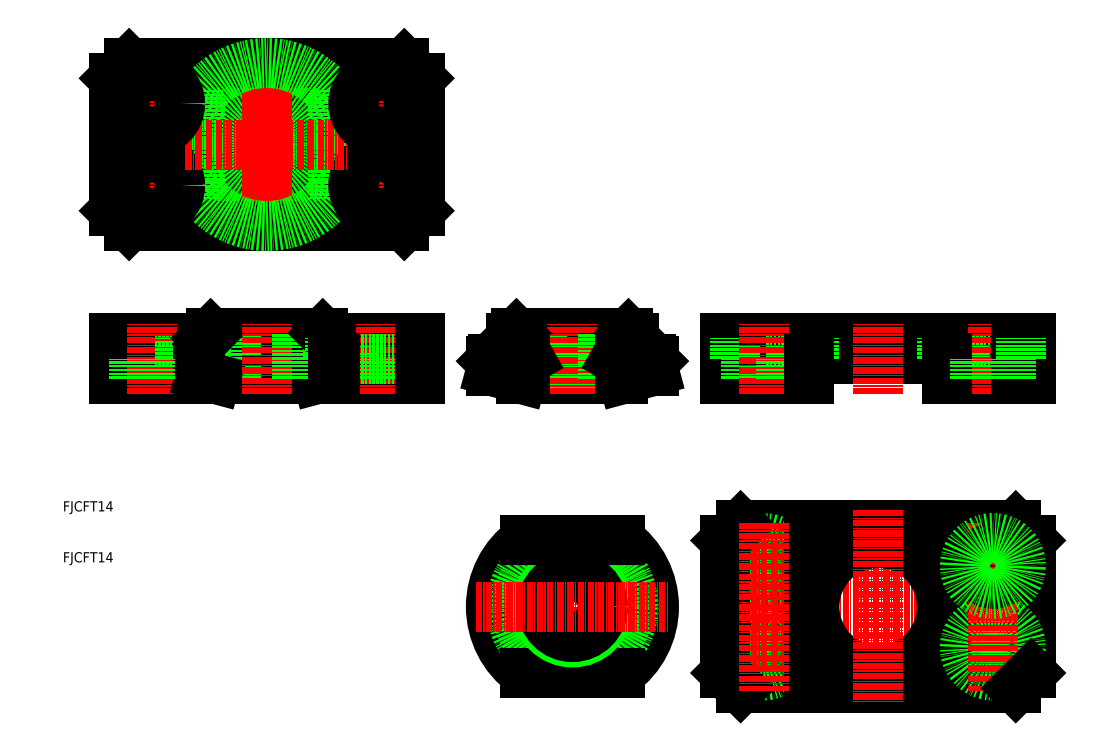
<metadata>
{"format":"dxf","ext":"dxf","renderer":"ezdxf+matplotlib","layout":"modelspace","background":"white","min_lineweight":24,"dpi":150}
</metadata>
<code>
0
SECTION
2
ENTITIES
0
LINE
8
0
10
183
20
198
30
0
11
166.5
21
198
31
0
0
LINE
8
0
10
183
20
206
30
0
11
123
21
206
31
0
0
LINE
8
0
10
180
20
228
30
0
11
183
21
231
31
0
0
LINE
8
0
10
183
20
257
30
0
11
180
21
260
31
0
0
LINE
8
CENTER
10
122
20
236
30
0
11
184
21
236
31
0
0
LINE
8
CENTER
10
122
20
252
30
0
11
184
21
252
31
0
0
LINE
8
CENTER
10
120
20
244
30
0
11
186
21
244
31
0
0
TEXT
8
0
10
113
20
172
30
0
40
2
1
FJCFT14
0
TEXT
8
0
10
113
20
162
30
0
40
2
1
FJCFT14
0
CIRCLE
8
0
10
153
20
244
30
0
40
7
0
CIRCLE
8
0
10
153
20
244
30
0
40
5.95
0
CIRCLE
8
0
10
153
20
244
30
0
40
12.5
0
LINE
8
0
10
123
20
257
30
0
11
123
21
231
31
0
0
CIRCLE
8
0
10
153
20
244
30
0
40
12
0
CIRCLE
8
0
10
153
20
244
30
0
40
11
0
CIRCLE
8
0
10
153
20
244
30
0
40
10
0
LINE
8
0
10
166
20
234.7
30
0
11
166
21
253.3
31
0
0
LINE
8
0
10
166.5
20
260
30
0
11
166.5
21
228
31
0
0
LINE
8
0
10
139.5
20
260
30
0
11
139.5
21
228
31
0
0
LINE
8
0
10
140
20
234.7
30
0
11
140
21
253.3
31
0
0
LINE
8
CENTER
10
153
20
225
30
0
11
153
21
263
31
0
0
LINE
8
CENTER
10
175.5
20
260.5
30
0
11
175.5
21
227.5
31
0
0
LINE
8
CENTER
10
130.5
20
260.5
30
0
11
130.5
21
227.5
31
0
0
LINE
8
CENTER
10
153
20
263
30
0
11
153
21
225
31
0
0
LINE
8
0
10
139.5
20
202
30
0
11
166.5
21
202
31
0
0
LINE
8
0
10
141
20
206
30
0
11
165
21
206
31
0
0
LINE
8
0
10
142
20
207
30
0
11
164
21
207
31
0
0
LINE
8
0
10
126
20
228
30
0
11
180
21
228
31
0
0
ARC
8
0
10
153
20
244
30
0
40
16
50
215.7
51
324.3
0
LINE
8
0
10
166.5
20
202
30
0
11
139.5
21
202
31
0
0
LINE
8
0
10
140
20
201.5
30
0
11
166
21
201.5
31
0
0
LINE
8
0
10
140
20
199.6
30
0
11
166
21
199.6
31
0
0
LINE
8
0
10
143
20
198
30
0
11
163
21
198
31
0
0
LINE
8
0
10
139.5
20
198
30
0
11
123
21
198
31
0
0
LINE
8
0
10
136
20
202
30
0
11
125
21
202
31
0
0
LINE
8
0
10
125
20
202
30
0
11
125
21
206
31
0
0
LINE
8
0
10
126
20
198
30
0
11
126
21
206
31
0
0
LINE
8
0
10
123
20
198
30
0
11
123
21
206
31
0
0
LINE
8
CENTER
10
130.5
20
195
30
0
11
130.5
21
209
31
0
0
LINE
8
0
10
127
20
198
30
0
11
127
21
202
31
0
0
LINE
8
0
10
140.5
20
202
30
0
11
140.5
21
206
31
0
0
LINE
8
0
10
136
20
202
30
0
11
136
21
206
31
0
0
LINE
8
0
10
141
20
202
30
0
11
141
21
206
31
0
0
LINE
8
0
10
146
20
198
30
0
11
146
21
207
31
0
0
LINE
8
0
10
147
20
198
30
0
11
147
21
207
31
0
0
LINE
8
0
10
143
20
198
30
0
11
140
21
198.8
31
0
0
LINE
8
0
10
139.5
20
198
30
0
11
139.5
21
202
31
0
0
LINE
8
0
10
134
20
198
30
0
11
134
21
202
31
0
0
LINE
8
0
10
140
20
198.8
30
0
11
140
21
202
31
0
0
LINE
8
0
10
141
20
206
30
0
11
142
21
207
31
0
0
CIRCLE
8
0
10
130.5
20
236
30
0
40
3.5
0
CIRCLE
8
0
10
130.5
20
236
30
0
40
5.5
0
LINE
8
0
10
126
20
228
30
0
11
123
21
231
31
0
0
LINE
8
0
10
163
20
198
30
0
11
166
21
198.8
31
0
0
LINE
8
CENTER
10
153
20
195
30
0
11
153
21
209
31
0
0
LINE
8
0
10
165
20
202
30
0
11
165
21
206
31
0
0
LINE
8
0
10
160
20
198
30
0
11
160
21
207
31
0
0
LINE
8
0
10
158.9
20
198
30
0
11
158.9
21
207
31
0
0
LINE
8
0
10
165
20
206
30
0
11
164
21
207
31
0
0
LINE
8
0
10
181
20
202
30
0
11
181
21
206
31
0
0
LINE
8
0
10
180
20
198
30
0
11
180
21
206
31
0
0
LINE
8
0
10
170
20
202
30
0
11
170
21
206
31
0
0
LINE
8
0
10
165.5
20
202
30
0
11
165.5
21
206
31
0
0
LINE
8
CENTER
10
175.5
20
195
30
0
11
175.5
21
209
31
0
0
LINE
8
0
10
170
20
202
30
0
11
181
21
202
31
0
0
LINE
8
0
10
172
20
198
30
0
11
172
21
202
31
0
0
LINE
8
0
10
166.5
20
198
30
0
11
166.5
21
202
31
0
0
LINE
8
0
10
166
20
198.8
30
0
11
166
21
202
31
0
0
LINE
8
0
10
179
20
198
30
0
11
179
21
202
31
0
0
CIRCLE
8
0
10
175.5
20
236
30
0
40
3.5
0
CIRCLE
8
0
10
175.5
20
236
30
0
40
5.5
0
LINE
8
0
10
126
20
260
30
0
11
180
21
260
31
0
0
ARC
8
0
10
153
20
244
30
0
40
16
50
35.66
51
144.3
0
LINE
8
CENTER
10
137
20
244
30
0
11
169
21
244
31
0
0
CIRCLE
8
0
10
130.5
20
252
30
0
40
3.5
0
CIRCLE
8
0
10
130.5
20
252
30
0
40
5.5
0
LINE
8
0
10
123
20
257
30
0
11
126
21
260
31
0
0
CIRCLE
8
0
10
175.5
20
252
30
0
40
5.5
0
CIRCLE
8
0
10
175.5
20
252
30
0
40
3.5
0
LINE
8
0
10
246
20
169.3
30
0
11
300
21
169.3
31
0
0
LINE
8
0
10
246
20
137.3
30
0
11
300
21
137.3
31
0
0
CIRCLE
8
0
10
250.5
20
161.3
30
0
40
3.5
0
CIRCLE
8
0
10
250.5
20
145.3
30
0
40
3.5
0
CIRCLE
8
0
10
250.5
20
161.3
30
0
40
5.5
0
CIRCLE
8
0
10
250.5
20
145.3
30
0
40
5.5
0
LINE
8
CENTER
10
240
20
153.3
30
0
11
306
21
153.3
31
0
0
LINE
8
CENTER
10
242
20
145.3
30
0
11
304
21
145.3
31
0
0
LINE
8
CENTER
10
242
20
161.3
30
0
11
304
21
161.3
31
0
0
LINE
8
0
10
243
20
166.3
30
0
11
243
21
140.3
31
0
0
ARC
8
0
10
213
20
153.3
30
0
40
16
50
305.7
51
54.34
0
ARC
8
0
10
213
20
153.3
30
0
40
16
50
125.7
51
234.3
0
CIRCLE
8
0
10
213
20
153.3
30
0
40
10
0
CIRCLE
8
0
10
213
20
153.3
30
0
40
12
0
CIRCLE
8
0
10
213
20
153.3
30
0
40
11
0
LINE
8
CENTER
10
213
20
169.3
30
0
11
213
21
137.3
31
0
0
LINE
8
0
10
203.7
20
140.3
30
0
11
222.3
21
140.3
31
0
0
LINE
8
0
10
246
20
137.3
30
0
11
243
21
140.3
31
0
0
CIRCLE
8
0
10
213
20
153.3
30
0
40
7
0
CIRCLE
8
0
10
213
20
153.3
30
0
40
5.95
0
LINE
8
0
10
203.7
20
166.3
30
0
11
222.3
21
166.3
31
0
0
LINE
8
CENTER
10
194
20
153.3
30
0
11
232
21
153.3
31
0
0
LINE
8
0
10
243
20
166.3
30
0
11
246
21
169.3
31
0
0
CIRCLE
8
0
10
273
20
153.3
30
0
40
12.5
0
LINE
8
0
10
259.5
20
169.3
30
0
11
259.5
21
137.3
31
0
0
LINE
8
0
10
303
20
166.3
30
0
11
303
21
140.3
31
0
0
LINE
8
0
10
286.5
20
169.3
30
0
11
286.5
21
137.3
31
0
0
CIRCLE
8
0
10
295.5
20
145.3
30
0
40
3.5
0
CIRCLE
8
0
10
295.5
20
145.3
30
0
40
5.5
0
LINE
8
CENTER
10
295.5
20
169.8
30
0
11
295.5
21
136.8
31
0
0
LINE
8
CENTER
10
273
20
172.3
30
0
11
273
21
134.3
31
0
0
LINE
8
CENTER
10
250.5
20
169.8
30
0
11
250.5
21
136.8
31
0
0
LINE
8
0
10
300
20
137.3
30
0
11
303
21
140.3
31
0
0
LINE
8
0
10
303
20
166.3
30
0
11
300
21
169.3
31
0
0
CIRCLE
8
0
10
295.5
20
161.3
30
0
40
3.5
0
CIRCLE
8
0
10
295.5
20
161.3
30
0
40
5.5
0
LINE
8
0
10
303
20
206
30
0
11
243
21
206
31
0
0
LINE
8
0
10
259.5
20
198
30
0
11
243
21
198
31
0
0
LINE
8
0
10
256
20
202
30
0
11
245
21
202
31
0
0
LINE
8
0
10
183
20
257
30
0
11
183
21
231
31
0
0
LINE
8
0
10
224
20
207
30
0
11
202
21
207
31
0
0
LINE
8
0
10
225
20
206
30
0
11
201
21
206
31
0
0
ARC
8
0
10
213
20
253.3
30
0
40
54.52
50
260.1
51
279.9
0
LINE
8
0
10
201
20
202.2
30
0
11
225
21
202.2
31
0
0
LINE
8
0
10
225.2
20
202
30
0
11
200.8
21
202
31
0
0
LINE
8
0
10
223
20
198
30
0
11
203
21
198
31
0
0
LINE
8
0
10
222.3
20
199.6
30
0
11
203.7
21
201.5
31
0
0
LINE
8
0
10
203.7
20
199.6
30
0
11
222.3
21
201.5
31
0
0
LINE
8
0
10
203.7
20
201.5
30
0
11
197
21
201.5
31
0
0
LINE
8
0
10
200.8
20
202
30
0
11
197.5
21
202
31
0
0
LINE
8
0
10
203.7
20
199.6
30
0
11
197
21
199.6
31
0
0
LINE
8
0
10
203
20
198
30
0
11
197
21
199.6
31
0
0
LINE
8
0
10
183
20
198
30
0
11
183
21
206
31
0
0
LINE
8
0
10
197
20
201.5
30
0
11
197.5
21
202
31
0
0
LINE
8
0
10
197
20
199.6
30
0
11
197
21
201.5
31
0
0
LINE
8
0
10
201
20
202.2
30
0
11
201
21
206
31
0
0
LINE
8
0
10
207
20
198
30
0
11
207
21
207
31
0
0
LINE
8
0
10
206
20
198
30
0
11
206
21
207
31
0
0
LINE
8
CENTER
10
213
20
195
30
0
11
213
21
209
31
0
0
ARC
8
0
10
200.8
20
202.2
30
0
40
0.2
50
270
51
0
0
LINE
8
0
10
203.7
20
201.5
30
0
11
204.5
21
202
31
0
0
LINE
8
0
10
203.7
20
201.5
30
0
11
203.7
21
199.6
31
0
0
LINE
8
0
10
201
20
206
30
0
11
202
21
207
31
0
0
LINE
8
0
10
225
20
202.2
30
0
11
225
21
206
31
0
0
LINE
8
0
10
218.9
20
198
30
0
11
218.9
21
207
31
0
0
LINE
8
0
10
220
20
198
30
0
11
220
21
207
31
0
0
LINE
8
0
10
229
20
201.5
30
0
11
222.3
21
201.5
31
0
0
LINE
8
0
10
229
20
199.6
30
0
11
222.3
21
199.6
31
0
0
LINE
8
0
10
222.3
20
201.5
30
0
11
221.4
21
202
31
0
0
LINE
8
0
10
222.3
20
201.5
30
0
11
222.3
21
199.6
31
0
0
LINE
8
0
10
223
20
198
30
0
11
229
21
199.6
31
0
0
LINE
8
0
10
228.5
20
202
30
0
11
225.2
21
202
31
0
0
ARC
8
0
10
225.2
20
202.2
30
0
40
0.2
50
180
51
270
0
LINE
8
0
10
229
20
201.5
30
0
11
228.5
21
202
31
0
0
LINE
8
0
10
229
20
199.6
30
0
11
229
21
201.5
31
0
0
LINE
8
0
10
225
20
206
30
0
11
224
21
207
31
0
0
LINE
8
0
10
243
20
198
30
0
11
243
21
206
31
0
0
LINE
8
0
10
246
20
198
30
0
11
246
21
206
31
0
0
LINE
8
0
10
245
20
202
30
0
11
245
21
206
31
0
0
LINE
8
0
10
247
20
198
30
0
11
247
21
202
31
0
0
LINE
8
0
10
259.5
20
202
30
0
11
286.5
21
202
31
0
0
LINE
8
0
10
256
20
202
30
0
11
256
21
206
31
0
0
LINE
8
0
10
260.5
20
202
30
0
11
260.5
21
206
31
0
0
LINE
8
CENTER
10
250.5
20
195
30
0
11
250.5
21
209
31
0
0
LINE
8
0
10
254
20
198
30
0
11
254
21
202
31
0
0
LINE
8
0
10
259.5
20
198
30
0
11
259.5
21
202
31
0
0
LINE
8
CENTER
10
273
20
195
30
0
11
273
21
209
31
0
0
LINE
8
0
10
303
20
198
30
0
11
286.5
21
198
31
0
0
LINE
8
0
10
290
20
202
30
0
11
301
21
202
31
0
0
LINE
8
0
10
285.5
20
202
30
0
11
285.5
21
206
31
0
0
LINE
8
0
10
290
20
202
30
0
11
290
21
206
31
0
0
LINE
8
CENTER
10
295.5
20
195
30
0
11
295.5
21
209
31
0
0
LINE
8
0
10
286.5
20
198
30
0
11
286.5
21
202
31
0
0
LINE
8
0
10
292
20
198
30
0
11
292
21
202
31
0
0
LINE
8
0
10
303
20
198
30
0
11
303
21
206
31
0
0
LINE
8
0
10
300
20
198
30
0
11
300
21
206
31
0
0
LINE
8
0
10
301
20
202
30
0
11
301
21
206
31
0
0
LINE
8
0
10
299
20
198
30
0
11
299
21
202
31
0
0
ENDSEC
0
EOF

</code>
